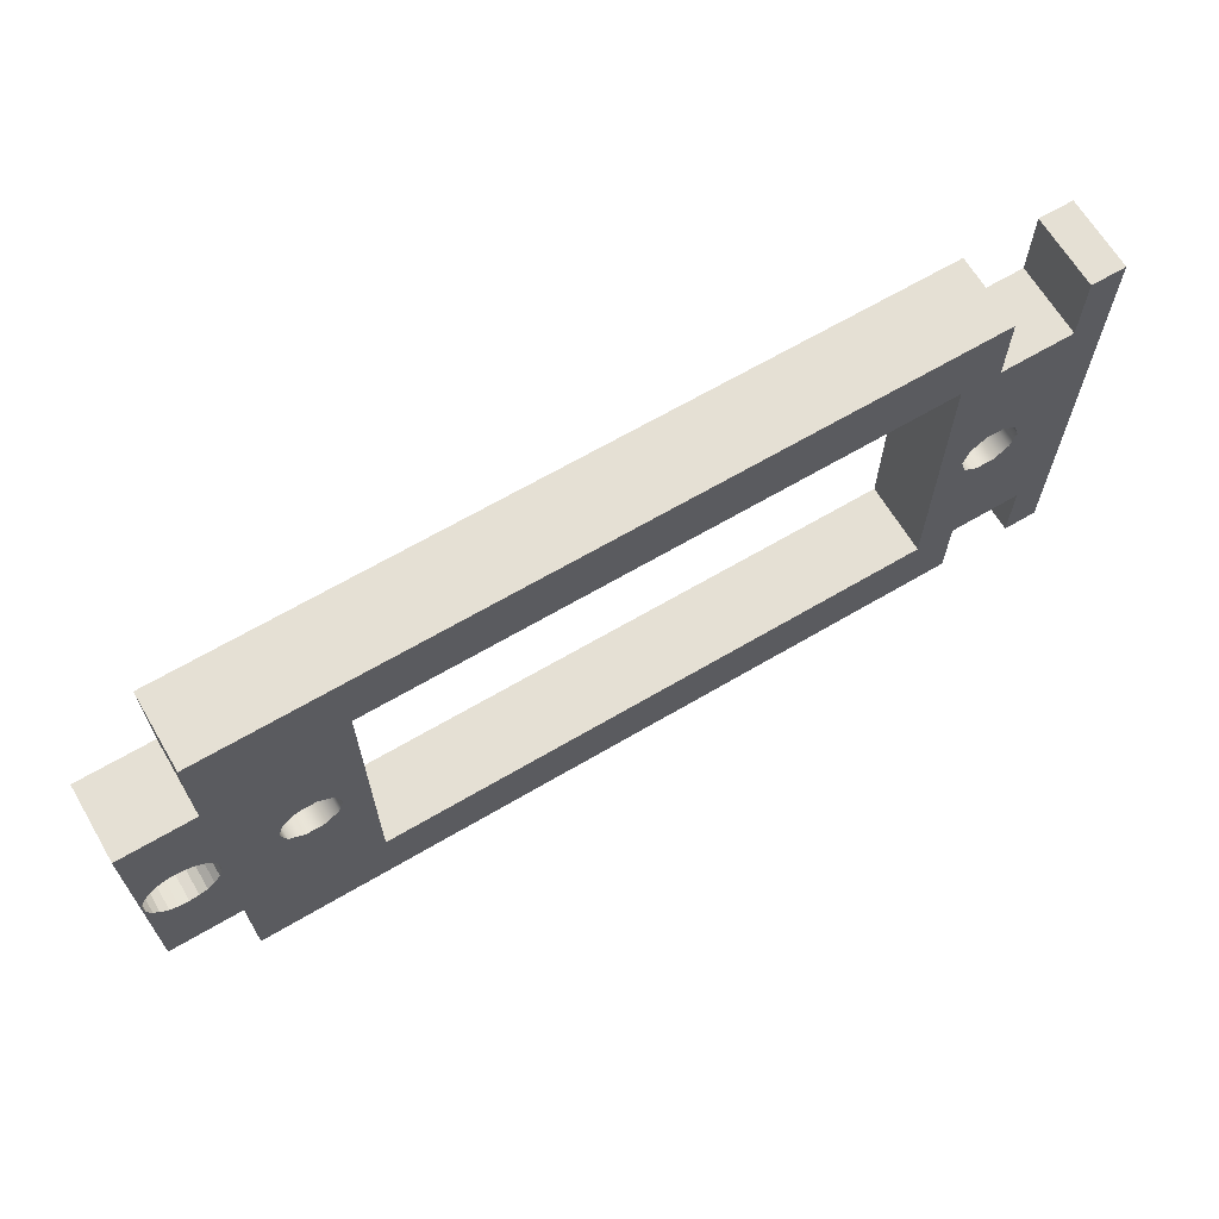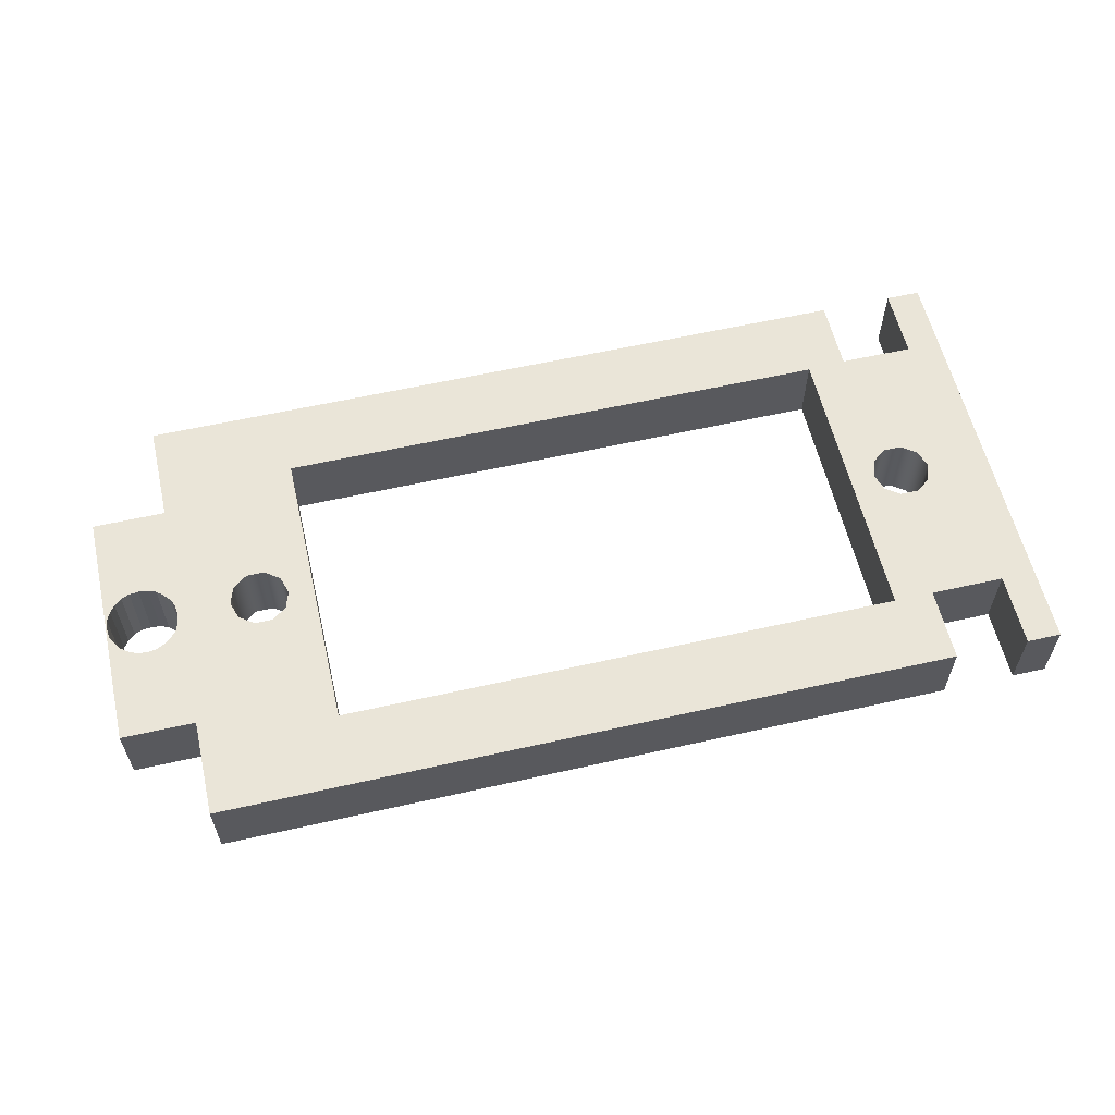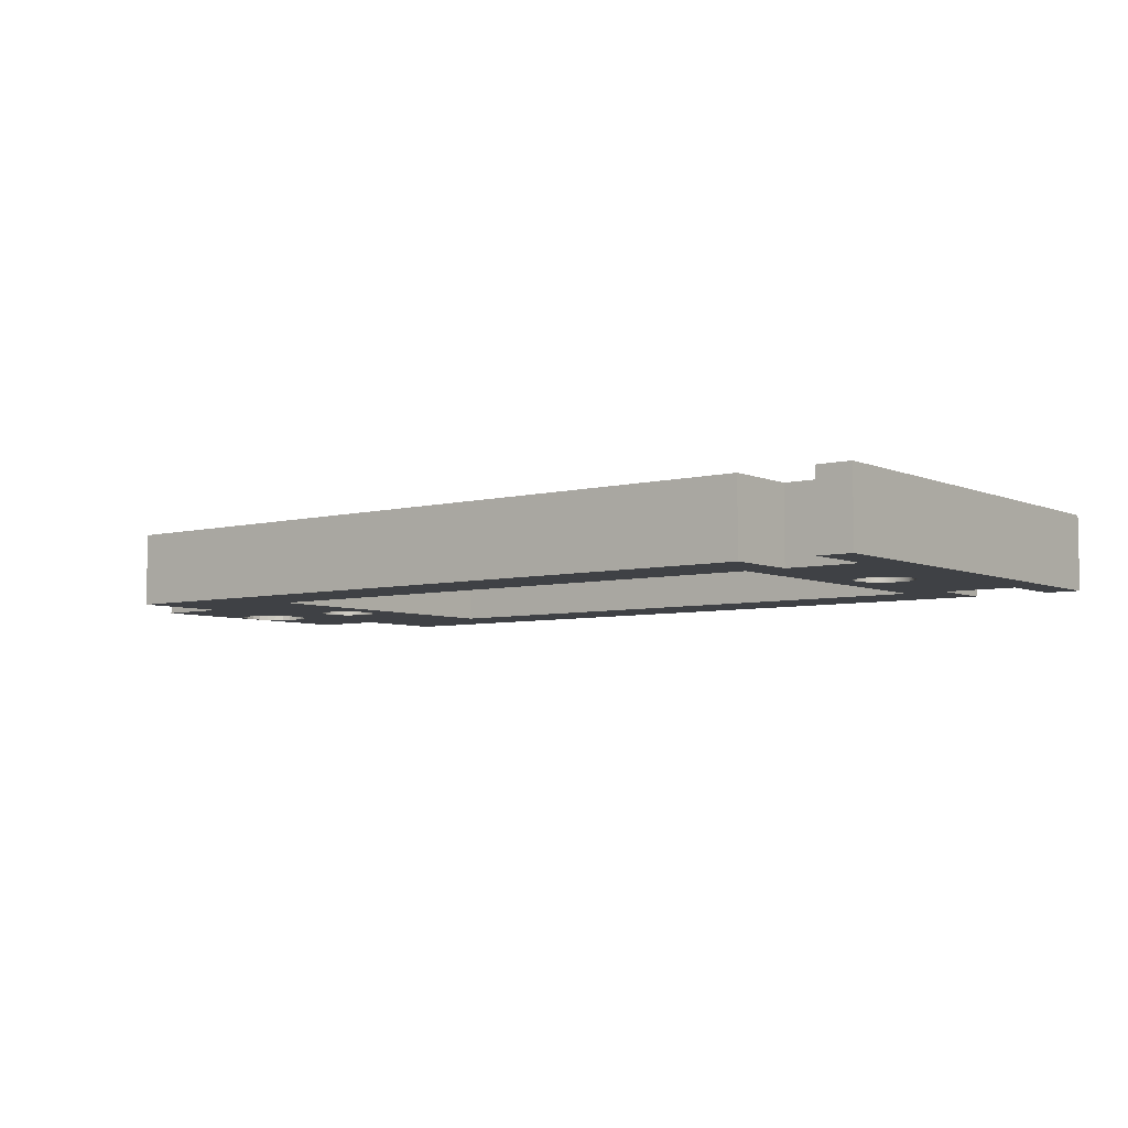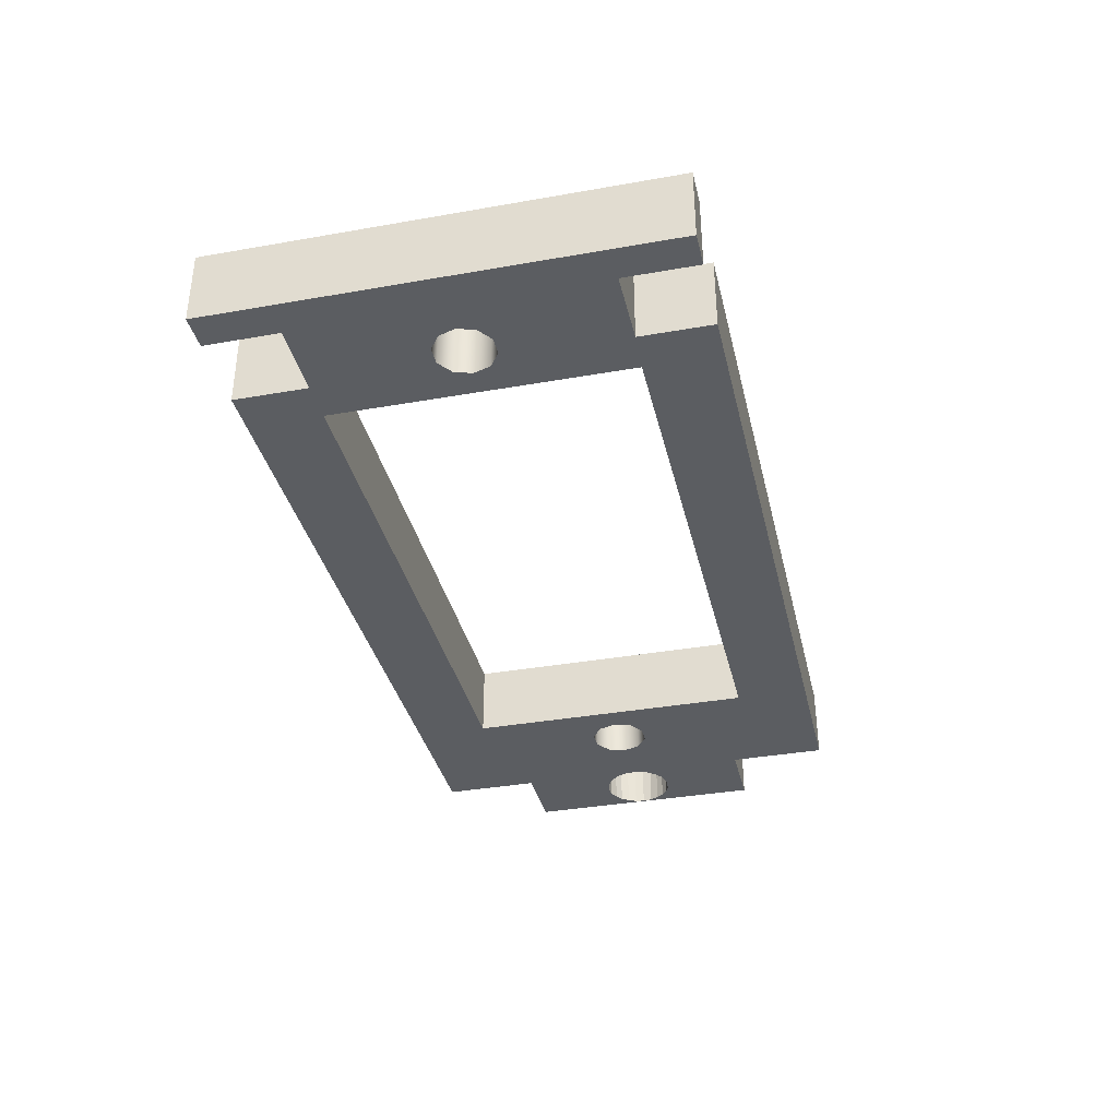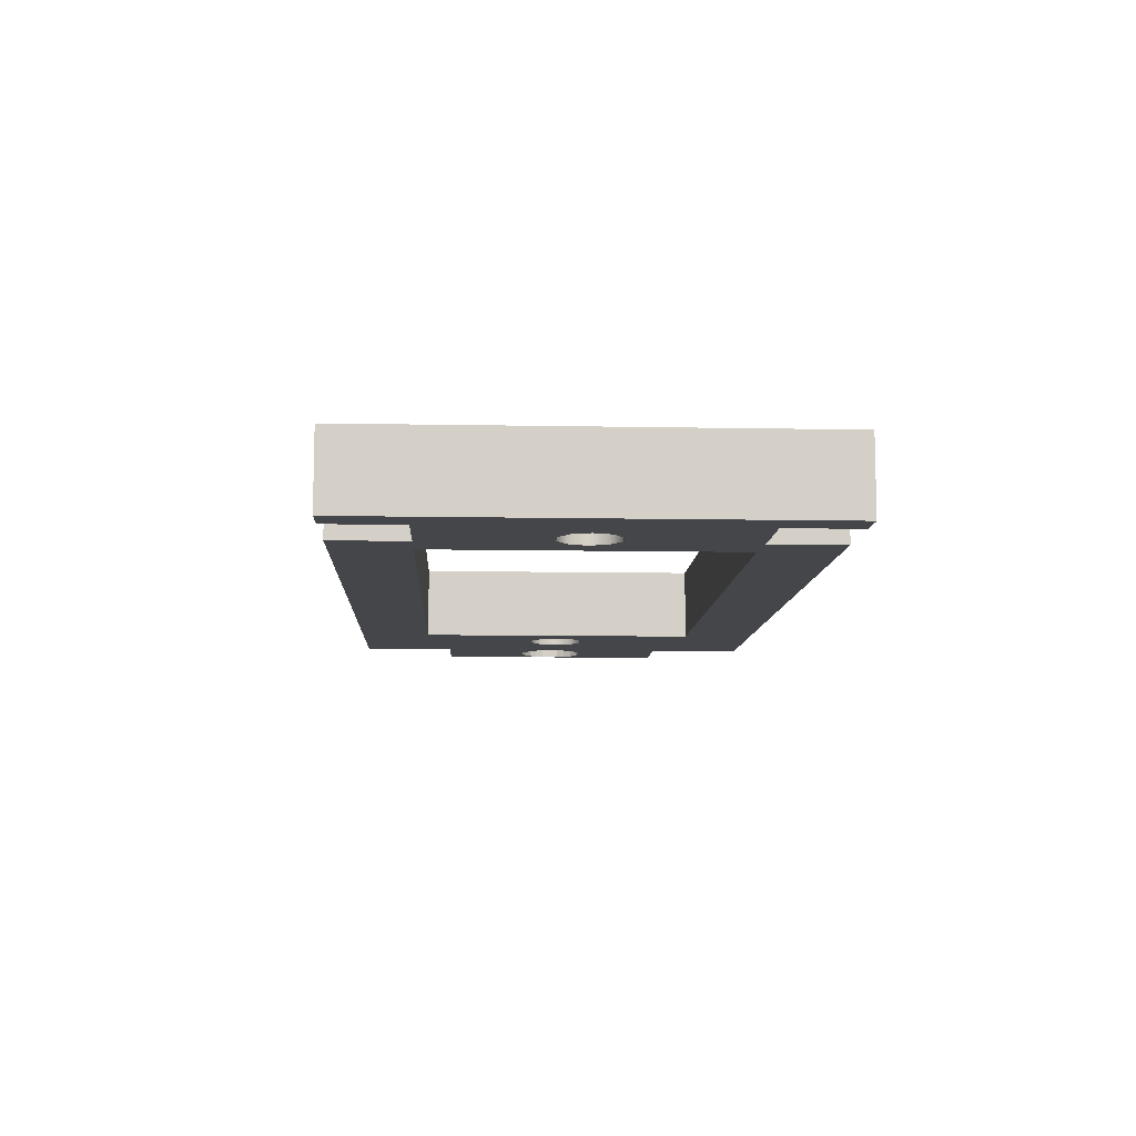
<metadata>
{"format":"obj","ext":"obj","renderer":"f3d","projection":"perspective","resolution":1024,"background":"white","views":[{"elev":65.9,"azim":149.4,"up":"+Y"},{"elev":59.1,"azim":166.9,"up":"+Z"},{"elev":-5.7,"azim":-142.2,"up":"+Z"},{"elev":-36.0,"azim":-77.0,"up":"+Z"},{"elev":-9.4,"azim":-92.8,"up":"+Z"}]}
</metadata>
<code>
v  8.005 -15.51 0
v  8.005 -15.51 0
v  8.005 -15.51 0
v  7.776 -16.22 0
v  7.776 -16.22 0
v  7.176 -16.65 0
v  7.176 -16.65 0
v  6.434 -16.65 0
v  6.434 -16.65 0
v  5.834 -16.22 0
v  5.834 -16.22 0
v  5.605 -15.51 0
v  5.605 -15.51 0
v  5.605 -15.51 0
v  5.834 -14.81 0
v  5.834 -14.81 0
v  6.434 -14.37 0
v  6.434 -14.37 0
v  7.176 -14.37 0
v  7.176 -14.37 0
v  7.776 -14.81 0
v  7.776 -14.81 0
v  -19.46 -15.51 0
v  -19.46 -15.51 0
v  -19.46 -15.51 0
v  -19.69 -16.22 0
v  -19.69 -16.22 0
v  -20.29 -16.65 0
v  -20.29 -16.65 0
v  -21.03 -16.65 0
v  -21.03 -16.65 0
v  -21.63 -16.22 0
v  -21.63 -16.22 0
v  -21.86 -15.51 0
v  -21.86 -15.51 0
v  -21.86 -15.51 0
v  -21.63 -14.81 0
v  -21.63 -14.81 0
v  -21.03 -14.37 0
v  -21.03 -14.37 0
v  -20.29 -14.37 0
v  -20.29 -14.37 0
v  -19.69 -14.81 0
v  -19.69 -14.81 0
v  10.58 -16.48 0
v  10.58 -16.48 0
v  10.58 -16.48 0
v  10.33 -16.19 0
v  10.33 -16.19 0
v  10.33 -16.19 0
v  10.2 -15.85 0
v  10.2 -15.85 0
v  10.2 -15.85 0
v  10.16 -15.47 0
v  10.16 -15.47 0
v  10.16 -15.47 0
v  10.2 -15.09 0
v  10.2 -15.09 0
v  10.2 -15.09 0
v  10.33 -14.75 0
v  10.33 -14.75 0
v  10.33 -14.75 0
v  10.58 -14.45 0
v  10.58 -14.45 0
v  10.58 -14.45 0
v  10.88 -14.24 0
v  10.88 -14.24 0
v  10.88 -14.24 0
v  11.22 -14.07 0
v  11.22 -14.07 0
v  11.22 -14.07 0
v  11.6 -14.03 0
v  11.6 -14.03 0
v  11.6 -14.03 0
v  11.98 -14.07 0
v  11.98 -14.07 0
v  11.98 -14.07 0
v  12.32 -14.24 0
v  12.32 -14.24 0
v  12.32 -14.24 0
v  12.61 -14.45 0
v  12.61 -14.45 0
v  12.61 -14.45 0
v  12.82 -14.75 0
v  12.82 -14.75 0
v  12.82 -14.75 0
v  12.99 -15.09 0
v  12.99 -15.09 0
v  12.99 -15.09 0
v  13.04 -15.47 0
v  13.04 -15.47 0
v  13.04 -15.47 0
v  12.99 -15.85 0
v  12.99 -15.85 0
v  12.99 -15.85 0
v  12.82 -16.19 0
v  12.82 -16.19 0
v  12.82 -16.19 0
v  12.61 -16.48 0
v  12.61 -16.48 0
v  12.61 -16.48 0
v  12.32 -16.74 0
v  12.32 -16.74 0
v  12.32 -16.74 0
v  11.98 -16.86 0
v  11.98 -16.86 0
v  11.98 -16.86 0
v  11.6 -16.91 0
v  11.6 -16.91 0
v  11.6 -16.91 0
v  11.22 -16.86 0
v  11.22 -16.86 0
v  11.22 -16.86 0
v  10.88 -16.74 0
v  10.88 -16.74 0
v  10.88 -16.74 0
v  -18.42 -9.499 0
v  -18.42 -9.499 0
v  -18.42 -9.499 0
v  4.569 -9.499 0
v  4.569 -9.499 0
v  4.569 -9.499 0
v  4.569 -21.48 0
v  4.569 -21.48 0
v  4.569 -21.48 0
v  -18.42 -21.48 0
v  -18.42 -21.48 0
v  -18.42 -21.48 0
v  -23.02 -6.492 0
v  -23.02 -6.492 0
v  -23.02 -6.492 0
v  -24.43 -6.492 0
v  -24.43 -6.492 0
v  -24.43 -6.492 0
v  -24.43 -24.48 0
v  -24.43 -24.48 0
v  -24.43 -24.48 0
v  -23.02 -24.48 0
v  -23.02 -24.48 0
v  -23.02 -24.48 0
v  -23.02 -21.56 0
v  -23.02 -21.56 0
v  -23.02 -21.56 0
v  -20.02 -21.56 0
v  -20.02 -21.56 0
v  -20.02 -21.56 0
v  -20.02 -24.48 0
v  -20.02 -24.48 0
v  -20.02 -24.48 0
v  10.07 -24.48 0
v  10.07 -24.48 0
v  10.07 -24.48 0
v  10.07 -20.46 0
v  10.07 -20.46 0
v  10.07 -20.46 0
v  13.08 -20.46 0
v  13.08 -20.46 0
v  13.08 -20.46 0
v  13.08 -10.47 0
v  13.08 -10.47 0
v  13.08 -10.47 0
v  10.07 -10.47 0
v  10.07 -10.47 0
v  10.07 -10.47 0
v  10.07 -6.492 0
v  10.07 -6.492 0
v  10.07 -6.492 0
v  -20.02 -6.492 0
v  -20.02 -6.492 0
v  -20.02 -6.492 0
v  -20.02 -9.497 0
v  -20.02 -9.497 0
v  -20.02 -9.497 0
v  -23.02 -9.497 0
v  -23.02 -9.497 0
v  -23.02 -9.497 0
v  8.005 -15.51 3
v  8.005 -15.51 3
v  8.005 -15.51 3
v  7.776 -14.81 3
v  7.776 -14.81 3
v  7.176 -14.37 3
v  7.176 -14.37 3
v  6.434 -14.37 3
v  6.434 -14.37 3
v  5.834 -14.81 3
v  5.834 -14.81 3
v  5.605 -15.51 3
v  5.605 -15.51 3
v  5.605 -15.51 3
v  5.834 -16.22 3
v  5.834 -16.22 3
v  6.434 -16.65 3
v  6.434 -16.65 3
v  7.176 -16.65 3
v  7.176 -16.65 3
v  7.776 -16.22 3
v  7.776 -16.22 3
v  -19.46 -15.51 3
v  -19.46 -15.51 3
v  -19.46 -15.51 3
v  -19.69 -14.81 3
v  -19.69 -14.81 3
v  -20.29 -14.37 3
v  -20.29 -14.37 3
v  -21.03 -14.37 3
v  -21.03 -14.37 3
v  -21.63 -14.81 3
v  -21.63 -14.81 3
v  -21.86 -15.51 3
v  -21.86 -15.51 3
v  -21.86 -15.51 3
v  -21.63 -16.22 3
v  -21.63 -16.22 3
v  -21.03 -16.65 3
v  -21.03 -16.65 3
v  -20.29 -16.65 3
v  -20.29 -16.65 3
v  -19.69 -16.22 3
v  -19.69 -16.22 3
v  10.58 -16.48 3
v  10.58 -16.48 3
v  10.58 -16.48 3
v  10.88 -16.74 3
v  10.88 -16.74 3
v  10.88 -16.74 3
v  11.22 -16.86 3
v  11.22 -16.86 3
v  11.22 -16.86 3
v  11.6 -16.91 3
v  11.6 -16.91 3
v  11.6 -16.91 3
v  11.98 -16.86 3
v  11.98 -16.86 3
v  11.98 -16.86 3
v  12.32 -16.74 3
v  12.32 -16.74 3
v  12.32 -16.74 3
v  12.61 -16.48 3
v  12.61 -16.48 3
v  12.61 -16.48 3
v  12.82 -16.19 3
v  12.82 -16.19 3
v  12.82 -16.19 3
v  12.99 -15.85 3
v  12.99 -15.85 3
v  12.99 -15.85 3
v  13.04 -15.47 3
v  13.04 -15.47 3
v  13.04 -15.47 3
v  12.99 -15.09 3
v  12.99 -15.09 3
v  12.99 -15.09 3
v  12.82 -14.75 3
v  12.82 -14.75 3
v  12.82 -14.75 3
v  12.61 -14.45 3
v  12.61 -14.45 3
v  12.61 -14.45 3
v  12.32 -14.24 3
v  12.32 -14.24 3
v  12.32 -14.24 3
v  11.98 -14.07 3
v  11.98 -14.07 3
v  11.98 -14.07 3
v  11.6 -14.03 3
v  11.6 -14.03 3
v  11.6 -14.03 3
v  11.22 -14.07 3
v  11.22 -14.07 3
v  11.22 -14.07 3
v  10.88 -14.24 3
v  10.88 -14.24 3
v  10.88 -14.24 3
v  10.58 -14.45 3
v  10.58 -14.45 3
v  10.58 -14.45 3
v  10.33 -14.75 3
v  10.33 -14.75 3
v  10.33 -14.75 3
v  10.2 -15.09 3
v  10.2 -15.09 3
v  10.2 -15.09 3
v  10.16 -15.47 3
v  10.16 -15.47 3
v  10.16 -15.47 3
v  10.2 -15.85 3
v  10.2 -15.85 3
v  10.2 -15.85 3
v  10.33 -16.19 3
v  10.33 -16.19 3
v  10.33 -16.19 3
v  -18.42 -9.499 3
v  -18.42 -9.499 3
v  -18.42 -9.499 3
v  -18.42 -21.48 3
v  -18.42 -21.48 3
v  -18.42 -21.48 3
v  4.569 -21.48 3
v  4.569 -21.48 3
v  4.569 -21.48 3
v  4.569 -9.499 3
v  4.569 -9.499 3
v  4.569 -9.499 3
v  -23.02 -6.492 3
v  -23.02 -6.492 3
v  -23.02 -6.492 3
v  -23.02 -9.497 3
v  -23.02 -9.497 3
v  -23.02 -9.497 3
v  -20.02 -9.497 3
v  -20.02 -9.497 3
v  -20.02 -9.497 3
v  -20.02 -6.492 3
v  -20.02 -6.492 3
v  -20.02 -6.492 3
v  10.07 -6.492 3
v  10.07 -6.492 3
v  10.07 -6.492 3
v  10.07 -10.47 3
v  10.07 -10.47 3
v  10.07 -10.47 3
v  13.08 -10.47 3
v  13.08 -10.47 3
v  13.08 -10.47 3
v  13.08 -20.46 3
v  13.08 -20.46 3
v  13.08 -20.46 3
v  10.07 -20.46 3
v  10.07 -20.46 3
v  10.07 -20.46 3
v  10.07 -24.48 3
v  10.07 -24.48 3
v  10.07 -24.48 3
v  -20.02 -24.48 3
v  -20.02 -24.48 3
v  -20.02 -24.48 3
v  -20.02 -21.56 3
v  -20.02 -21.56 3
v  -20.02 -21.56 3
v  -23.02 -21.56 3
v  -23.02 -21.56 3
v  -23.02 -21.56 3
v  -23.02 -24.48 3
v  -23.02 -24.48 3
v  -23.02 -24.48 3
v  -24.43 -24.48 3
v  -24.43 -24.48 3
v  -24.43 -24.48 3
v  -24.43 -6.492 3
v  -24.43 -6.492 3
v  -24.43 -6.492 3
g 0
g 1
f 162 4 1
f 178 2 5
f 165 1 21
f 181 22 3
f 165 162 1
f 181 3 179
f 123 6 4
f 198 5 7
f 153 123 4
f 162 153 4
f 198 178 5
f 123 8 6
f 196 7 9
f 198 7 196
f 123 10 8
f 194 9 11
f 196 9 194
f 123 12 10
f 192 11 13
f 194 11 192
f 120 15 12
f 190 14 16
f 123 120 12
f 192 13 189
f 165 17 15
f 187 16 18
f 165 15 120
f 190 16 187
f 165 19 17
f 185 18 20
f 187 18 185
f 165 21 19
f 183 20 22
f 185 20 183
f 183 22 181
f 147 26 23
f 200 24 27
f 117 23 43
f 203 44 25
f 147 23 117
f 203 25 201
f 144 28 26
f 220 27 29
f 147 144 26
f 220 200 27
f 141 30 28
f 218 29 31
f 144 141 28
f 220 29 218
f 141 32 30
f 216 31 33
f 218 31 216
f 141 34 32
f 214 33 35
f 216 33 214
f 171 37 34
f 212 36 38
f 174 34 141
f 174 171 34
f 214 35 211
f 171 39 37
f 209 38 40
f 212 38 209
f 171 41 39
f 207 40 42
f 209 40 207
f 171 43 41
f 205 42 44
f 207 42 205
f 171 117 43
f 205 44 203
f 153 48 45
f 291 46 49
f 153 45 114
f 223 116 47
f 291 222 46
f 153 51 48
f 288 50 52
f 292 50 288
f 153 54 51
f 285 53 55
f 289 53 285
f 162 57 54
f 282 56 58
f 162 54 153
f 286 56 282
f 162 60 57
f 279 59 61
f 283 59 279
f 159 63 60
f 276 62 64
f 162 159 60
f 280 62 276
f 159 66 63
f 273 65 67
f 277 65 273
f 159 69 66
f 270 68 70
f 274 68 270
f 159 72 69
f 267 71 73
f 271 71 267
f 159 75 72
f 264 74 76
f 268 74 264
f 159 78 75
f 261 77 79
f 265 77 261
f 159 81 78
f 258 80 82
f 262 80 258
f 159 84 81
f 255 83 85
f 259 83 255
f 159 87 84
f 252 86 88
f 256 86 252
f 159 90 87
f 249 89 91
f 253 89 249
f 156 93 90
f 246 92 94
f 159 156 90
f 250 92 246
f 156 96 93
f 243 95 97
f 247 95 243
f 153 99 96
f 240 98 100
f 156 153 96
f 244 98 240
f 153 102 99
f 237 101 103
f 241 101 237
f 153 105 102
f 234 104 106
f 238 104 234
f 153 108 105
f 231 107 109
f 235 107 231
f 153 111 108
f 228 110 112
f 232 110 228
f 153 114 111
f 225 113 115
f 229 113 225
f 226 116 223
f 165 120 117
f 294 118 121
f 147 117 126
f 298 128 119
f 171 165 117
f 298 119 295
f 304 122 124
f 303 294 121
f 147 126 123
f 301 125 127
f 150 147 123
f 153 150 123
f 304 124 300
f 301 127 297
f 135 132 129
f 351 130 133
f 174 135 129
f 310 176 131
f 310 131 307
f 351 306 130
f 352 134 136
f 141 138 135
f 345 137 139
f 174 141 135
f 349 137 345
f 352 136 348
f 342 140 142
f 346 140 342
f 339 143 145
f 343 143 339
f 336 146 148
f 340 146 336
f 337 149 151
f 334 152 154
f 337 151 333
f 331 155 157
f 334 154 330
f 328 158 160
f 331 157 327
f 325 161 163
f 328 160 324
f 322 164 166
f 325 163 321
f 171 168 165
f 319 167 169
f 322 166 318
f 316 170 172
f 319 169 315
f 309 173 175
f 313 173 309
f 316 172 312
f 329 180 177
f 332 177 197
f 332 329 177
f 302 182 180
f 320 302 180
f 329 320 180
f 302 184 182
f 302 186 184
f 302 188 186
f 299 191 188
f 302 299 188
f 332 193 191
f 332 191 299
f 332 195 193
f 332 197 195
f 314 202 199
f 296 199 219
f 314 199 296
f 311 204 202
f 314 311 202
f 308 206 204
f 311 308 204
f 308 208 206
f 308 210 208
f 338 213 210
f 341 210 308
f 341 338 210
f 338 215 213
f 338 217 215
f 338 219 217
f 338 296 219
f 326 224 221
f 326 221 290
f 326 227 224
f 326 230 227
f 326 233 230
f 326 236 233
f 326 239 236
f 326 242 239
f 326 245 242
f 326 248 245
f 323 251 248
f 326 323 248
f 323 254 251
f 320 257 254
f 323 320 254
f 320 260 257
f 320 263 260
f 320 266 263
f 320 269 266
f 320 272 269
f 320 275 272
f 320 278 275
f 320 281 278
f 320 284 281
f 329 287 284
f 329 284 320
f 329 290 287
f 329 326 290
f 314 296 293
f 314 293 302
f 332 299 296
f 338 332 296
f 317 314 302
f 320 317 302
f 350 308 305
f 350 341 308
f 338 335 332
f 350 344 341
f 350 347 344

</code>
